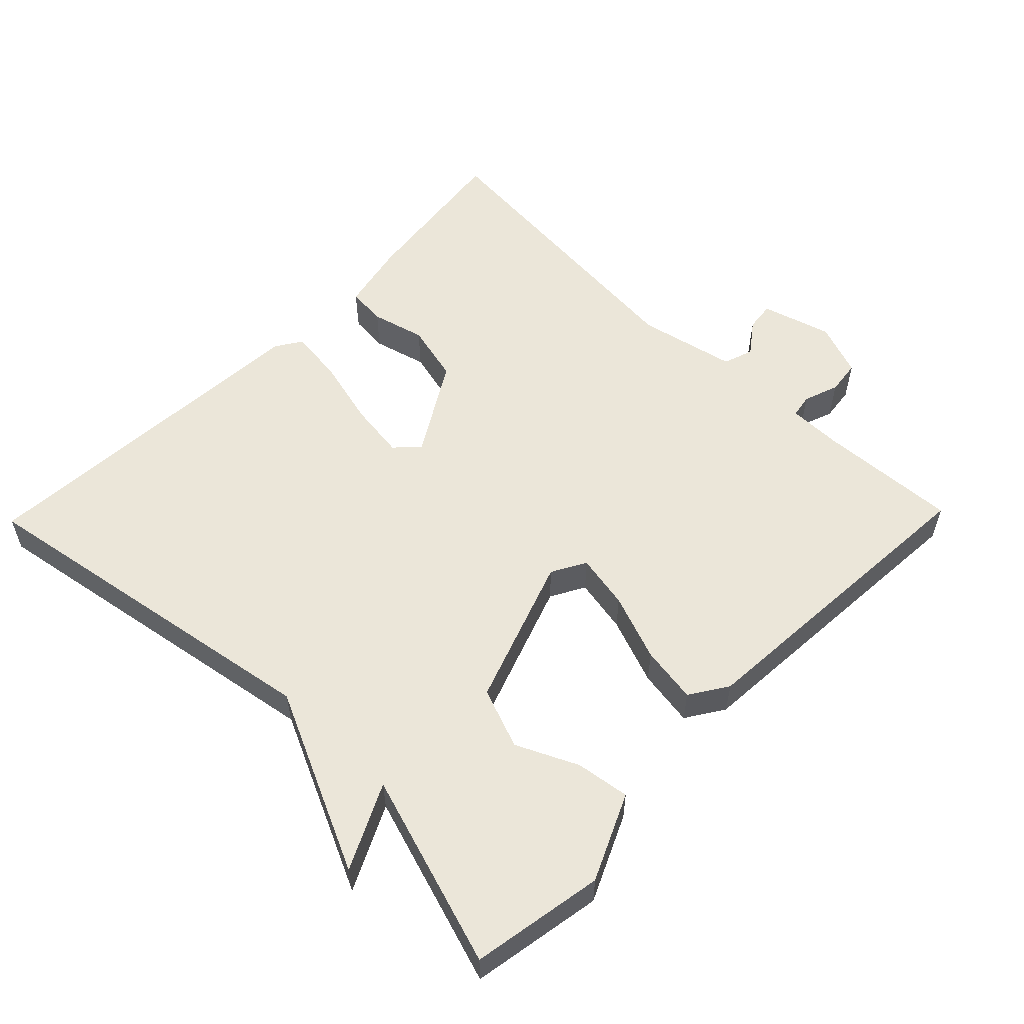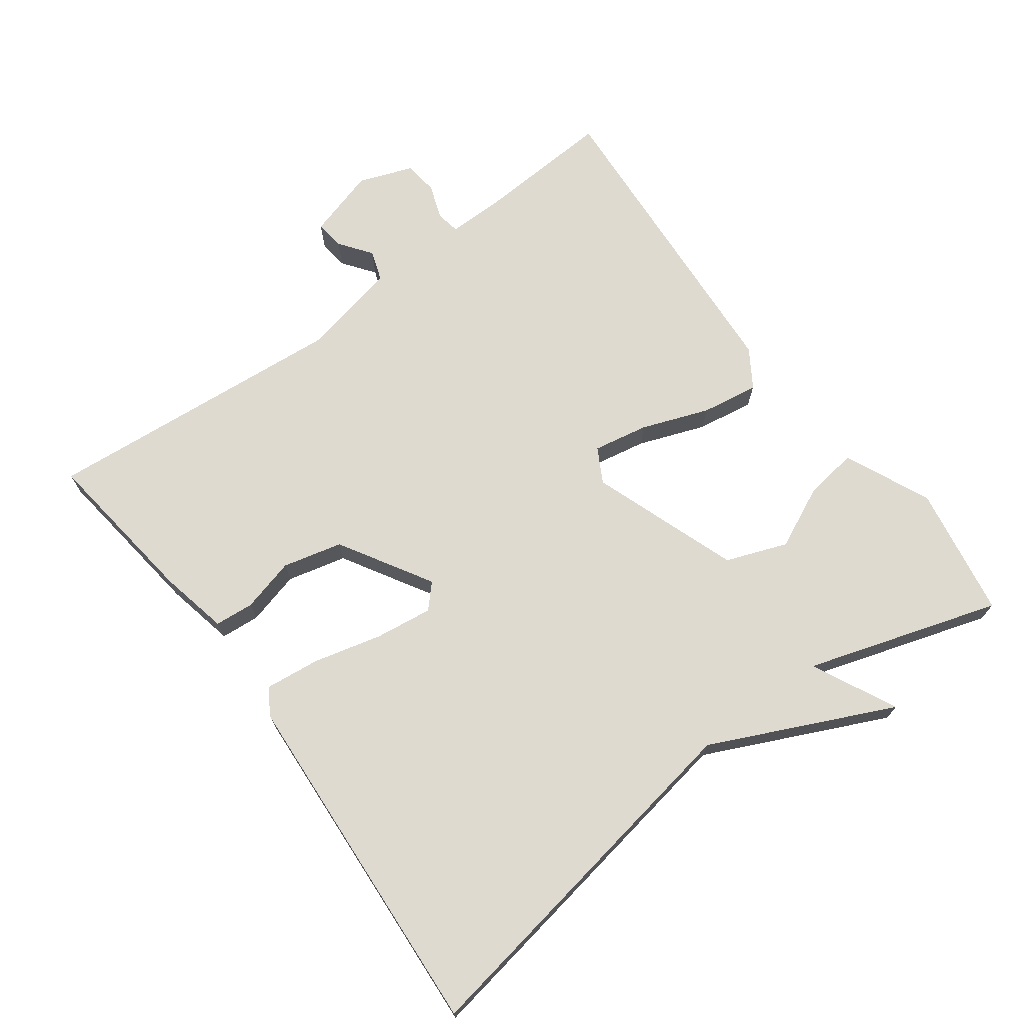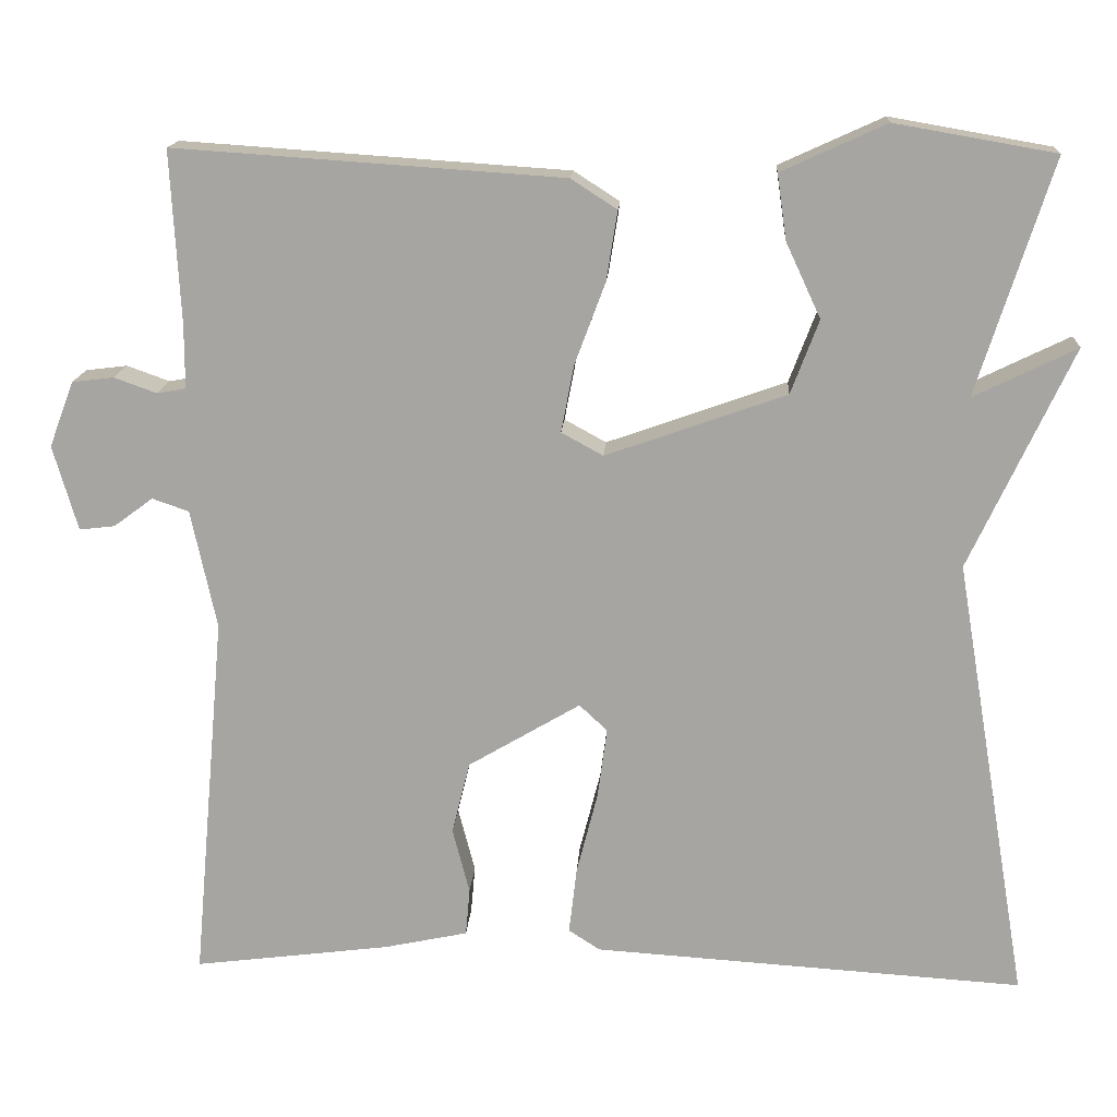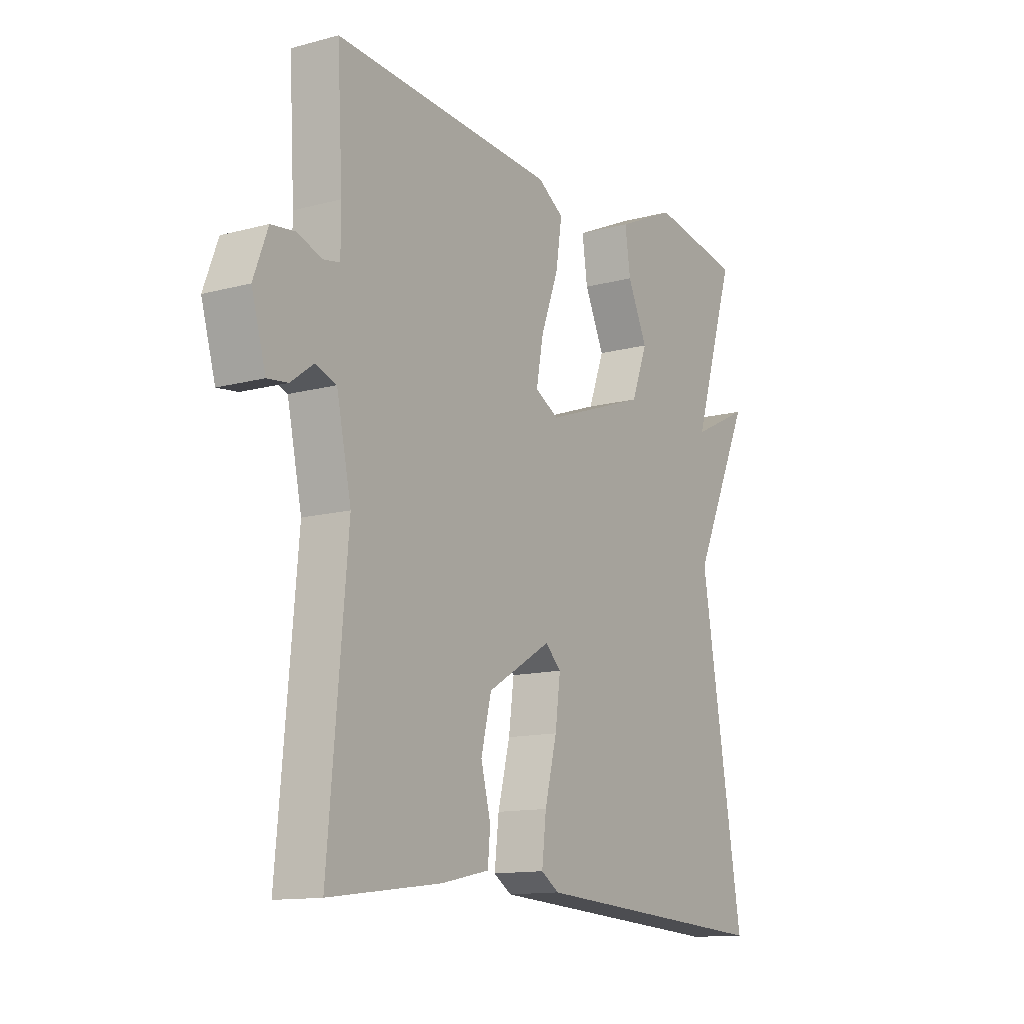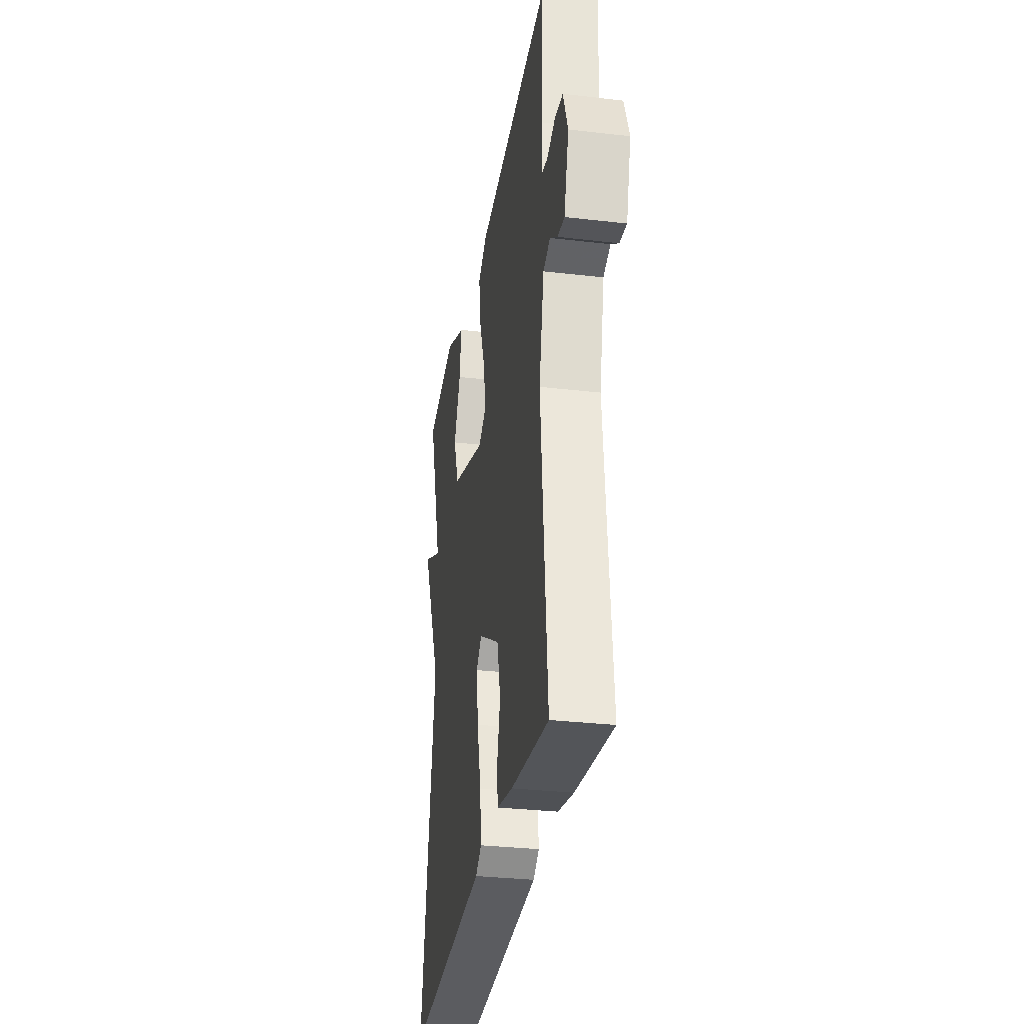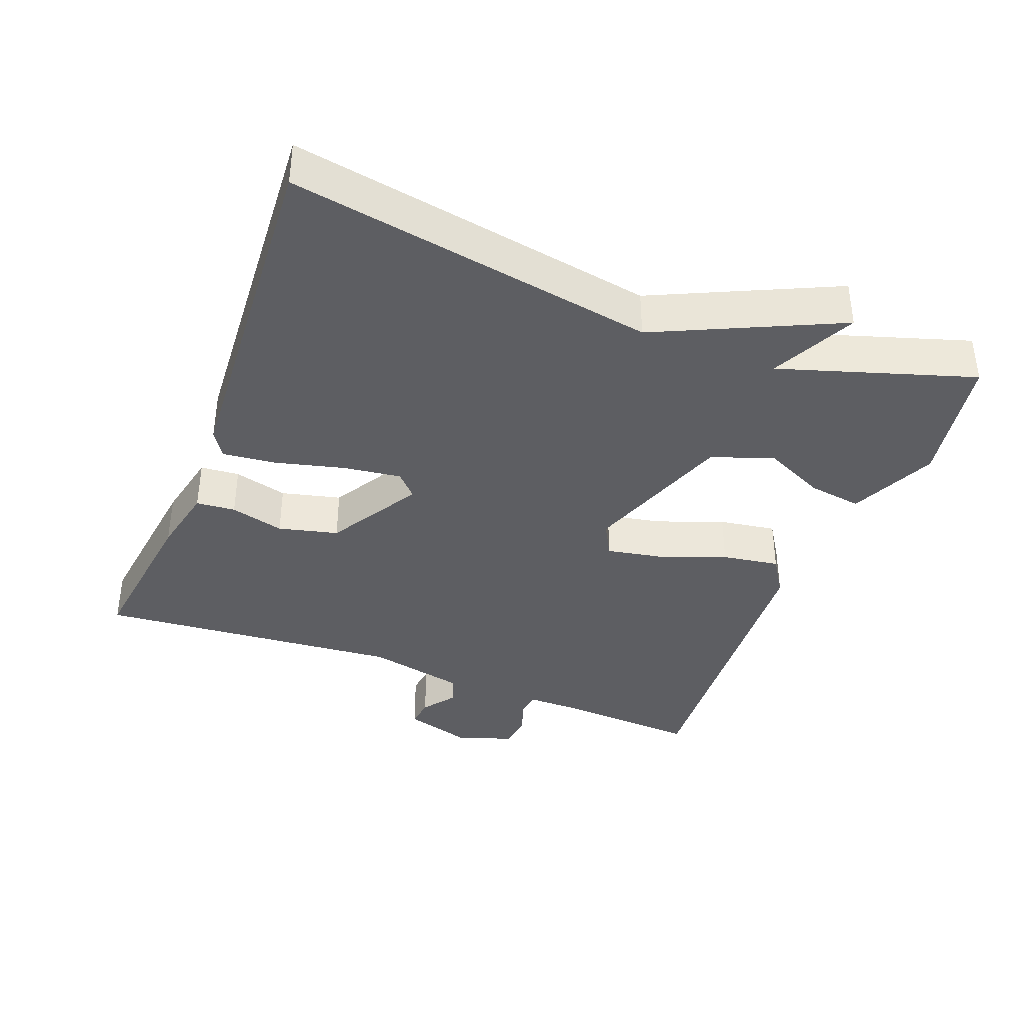
<metadata>
{"format":"obj","ext":"obj","renderer":"f3d","projection":"perspective","resolution":1024,"background":"white","views":[{"elev":55.9,"azim":-45.8,"up":"+Y"},{"elev":71.0,"azim":-126.6,"up":"+Y"},{"elev":15.5,"azim":-176.5,"up":"+Z"},{"elev":-12.9,"azim":121.9,"up":"+Z"},{"elev":-31.4,"azim":80.6,"up":"+Z"},{"elev":-38.5,"azim":-111.2,"up":"+Y"}]}
</metadata>
<code>
v 0.5 0.07 -0.5
v 0.269 0.07 -0.471
v 0.17 0.07 -0.45
v 0.165 0.07 -0.394
v 0.185 0.07 -0.317
v 0.164 0.07 -0.232
v 0.032 0.07 -0.154
v -0.001 0.07 -0.185
v 0.01 0.07 -0.267
v 0.035 0.07 -0.365
v 0.044 0.07 -0.443
v 0.007 0.07 -0.467
v -0.5 0.07 -0.5
v -0.412 0.07 0.024
v -0.533 0.07 0.283
v -0.412 0.07 0.224
v -0.5 0.07 0.5
v -0.311 0.07 0.533
v -0.188 0.07 0.477
v -0.199 0.07 0.4
v -0.24 0.07 0.312
v -0.207 0.07 0.225
v 0.005 0.07 0.15
v 0.054 0.07 0.177
v 0.039 0.07 0.256
v 0.003 0.07 0.352
v -0.01 0.07 0.434
v 0.044 0.07 0.469
v 0.5 0.07 0.5
v 0.489 0.07 0.3
v 0.489 0.07 0.223
v 0.523 0.07 0.217
v 0.573 0.07 0.235
v 0.622 0.07 0.229
v 0.651 0.07 0.152
v 0.622 0.07 0.052
v 0.58 0.07 0.057
v 0.534 0.07 0.091
v 0.491 0.07 0.076
v 0.461 0.07 -0.064
v 0.5 0 -0.5
v 0.269 0 -0.471
v 0.17 0 -0.45
v 0.165 0 -0.394
v 0.185 0 -0.317
v 0.164 0 -0.232
v 0.032 0 -0.154
v -0.001 0 -0.185
v 0.01 0 -0.267
v 0.035 0 -0.365
v 0.044 0 -0.443
v 0.007 0 -0.467
v -0.5 0 -0.5
v -0.412 0 0.024
v -0.533 0 0.283
v -0.412 0 0.224
v -0.5 0 0.5
v -0.311 0 0.533
v -0.188 0 0.477
v -0.199 0 0.4
v -0.24 0 0.312
v -0.207 0 0.225
v 0.005 0 0.15
v 0.054 0 0.177
v 0.039 0 0.256
v 0.003 0 0.352
v -0.01 0 0.434
v 0.044 0 0.469
v 0.5 0 0.5
v 0.489 0 0.3
v 0.489 0 0.223
v 0.523 0 0.217
v 0.573 0 0.235
v 0.622 0 0.229
v 0.651 0 0.152
v 0.622 0 0.052
v 0.58 0 0.057
v 0.534 0 0.091
v 0.491 0 0.076
v 0.461 0 -0.064
f 36 37 38
f 35 36 38
f 34 35 38
f 33 34 38
f 32 33 38
f 31 32 38 39
f 28 29 30
f 27 28 30
f 26 27 30
f 25 26 30
f 24 25 30 31
f 31 39 40
f 24 31 40
f 23 24 40
f 19 20 21
f 18 19 21
f 17 18 21
f 16 17 21
f 16 21 22
f 14 15 16
f 22 23 40
f 16 22 40
f 14 16 40
f 12 13 14
f 11 12 14
f 10 11 14
f 9 10 14
f 3 4 5
f 2 3 5
f 1 2 5
f 40 1 5
f 40 5 6
f 8 9 14
f 7 8 14
f 7 14 40
f 6 7 40
f 78 77 76
f 78 76 75
f 78 75 74
f 78 74 73
f 78 73 72
f 79 78 72 71
f 70 69 68
f 70 68 67
f 70 67 66
f 70 66 65
f 71 70 65 64
f 80 79 71
f 80 71 64
f 80 64 63
f 61 60 59
f 61 59 58
f 61 58 57
f 61 57 56
f 62 61 56
f 56 55 54
f 80 63 62
f 80 62 56
f 80 56 54
f 54 53 52
f 54 52 51
f 54 51 50
f 54 50 49
f 45 44 43
f 45 43 42
f 45 42 41
f 45 41 80
f 46 45 80
f 54 49 48
f 54 48 47
f 80 54 47
f 80 47 46
f 1 41 42 2
f 2 42 43 3
f 3 43 44 4
f 4 44 45 5
f 5 45 46 6
f 6 46 47 7
f 7 47 48 8
f 8 48 49 9
f 9 49 50 10
f 10 50 51 11
f 11 51 52 12
f 12 52 53 13
f 13 53 54 14
f 14 54 55 15
f 15 55 56 16
f 16 56 57 17
f 17 57 58 18
f 18 58 59 19
f 19 59 60 20
f 20 60 61 21
f 21 61 62 22
f 22 62 63 23
f 23 63 64 24
f 24 64 65 25
f 25 65 66 26
f 26 66 67 27
f 27 67 68 28
f 28 68 69 29
f 29 69 70 30
f 30 70 71 31
f 31 71 72 32
f 32 72 73 33
f 33 73 74 34
f 34 74 75 35
f 35 75 76 36
f 36 76 77 37
f 37 77 78 38
f 38 78 79 39
f 39 79 80 40
f 40 80 41 1

</code>
